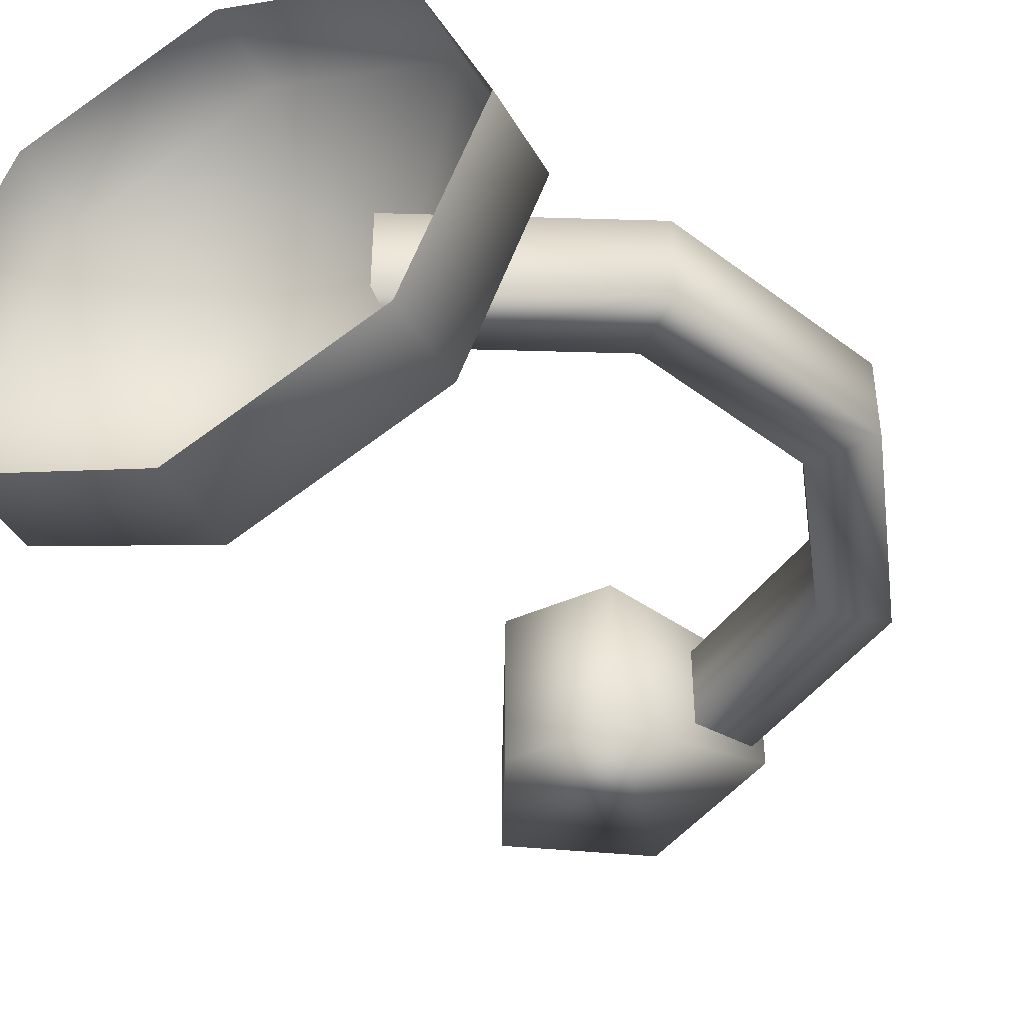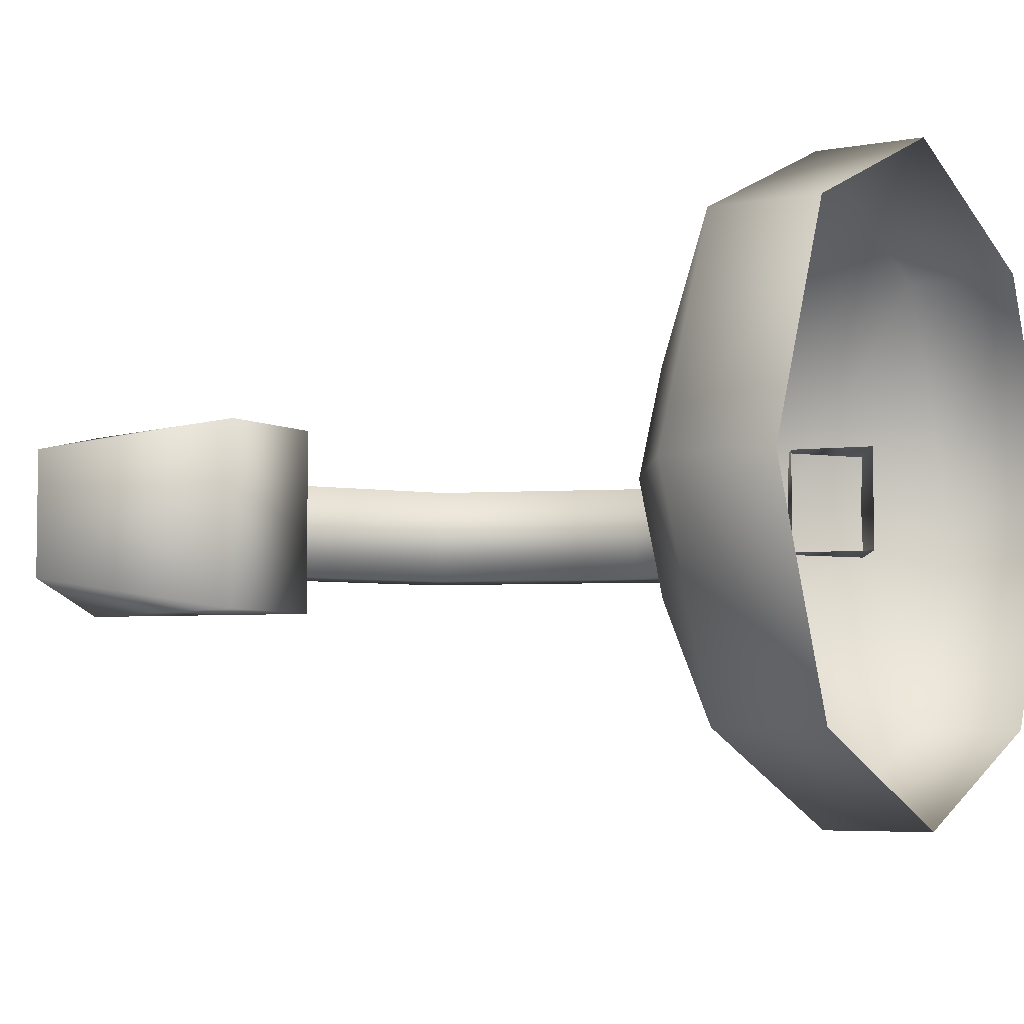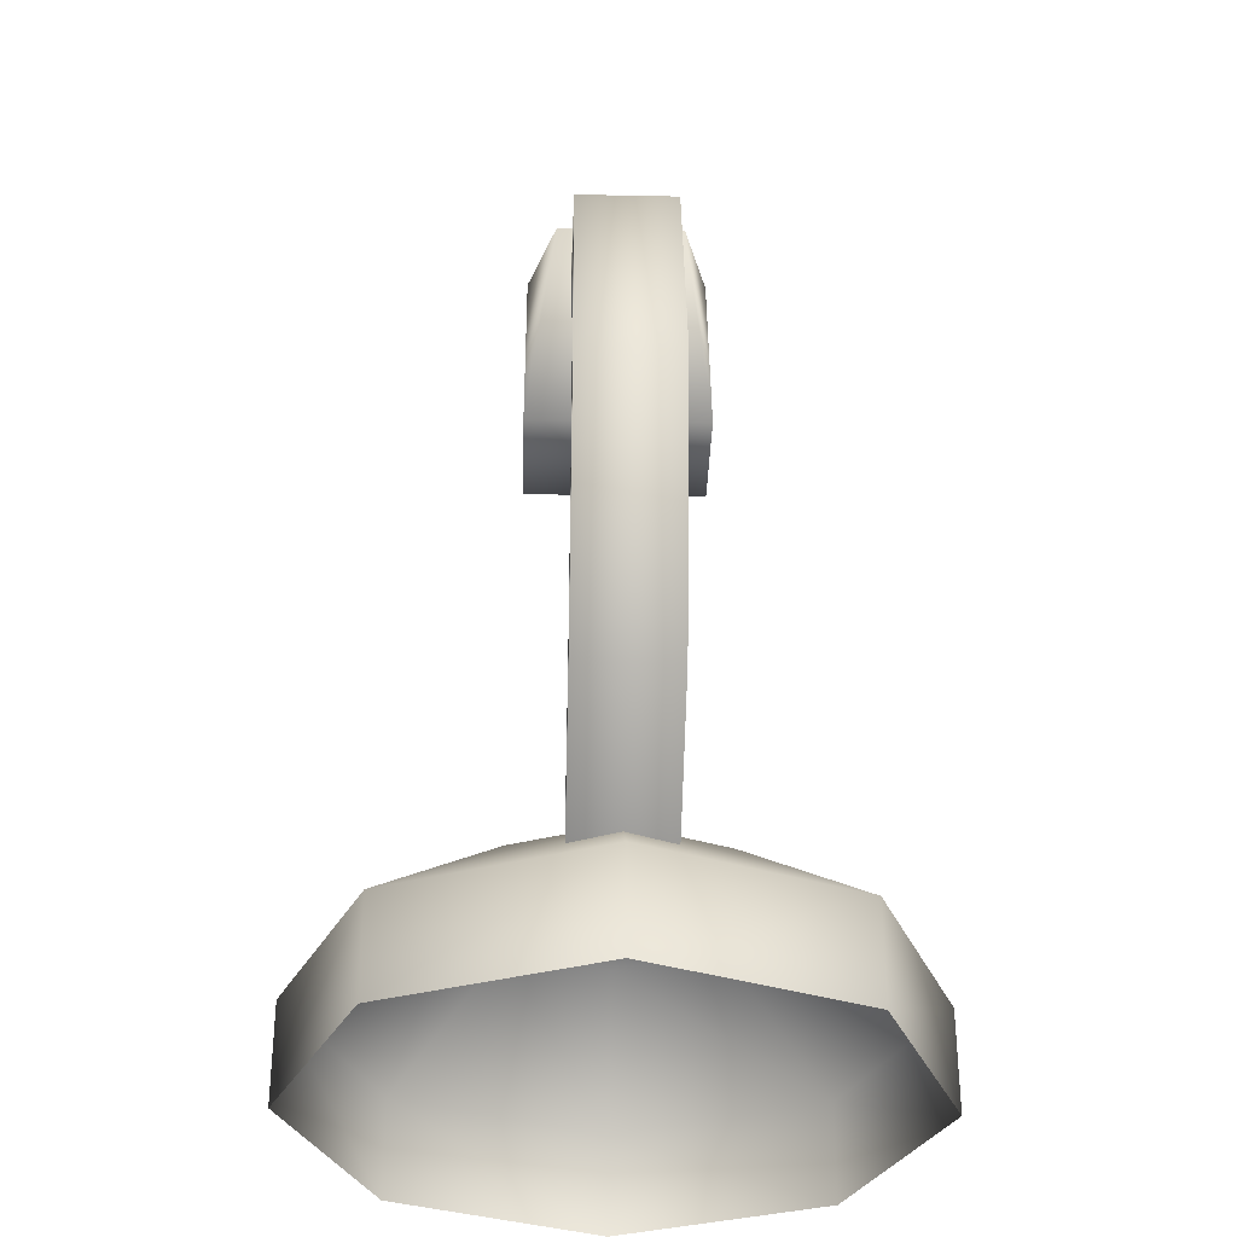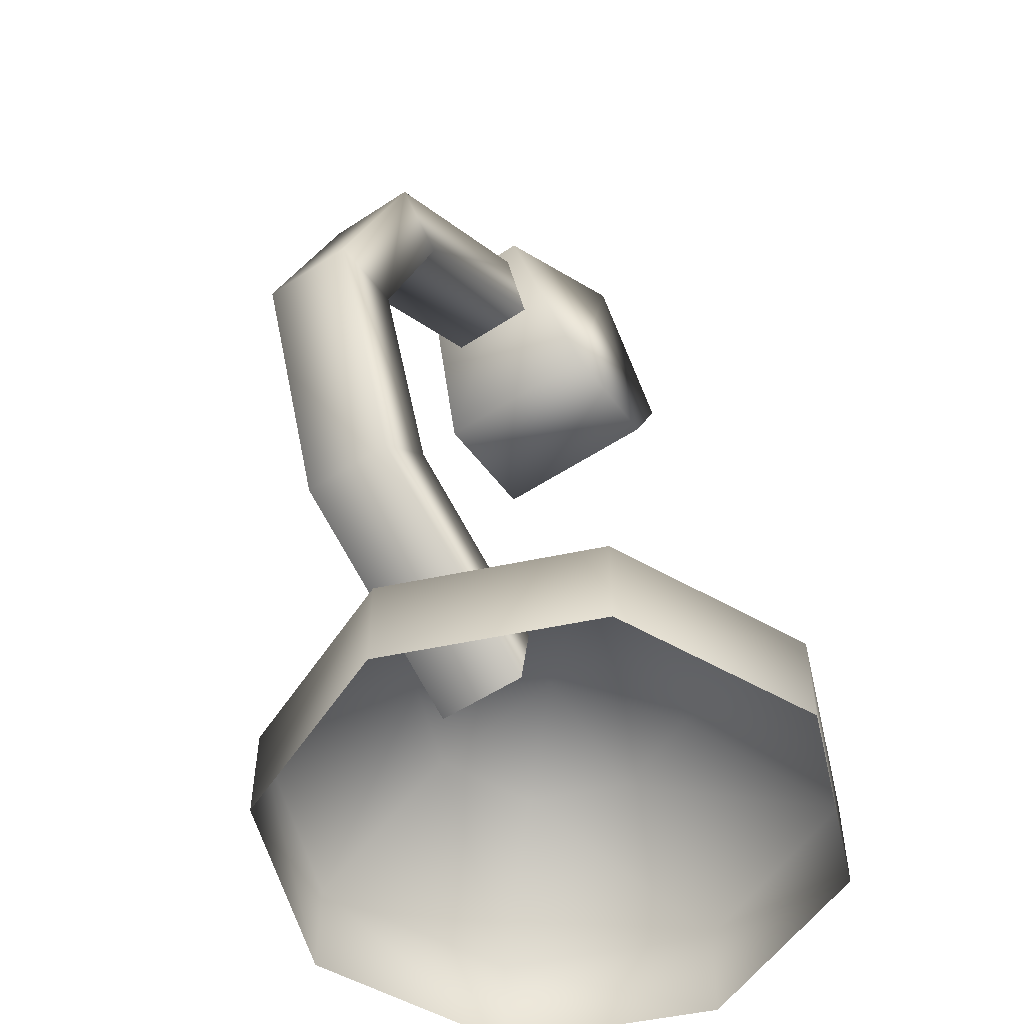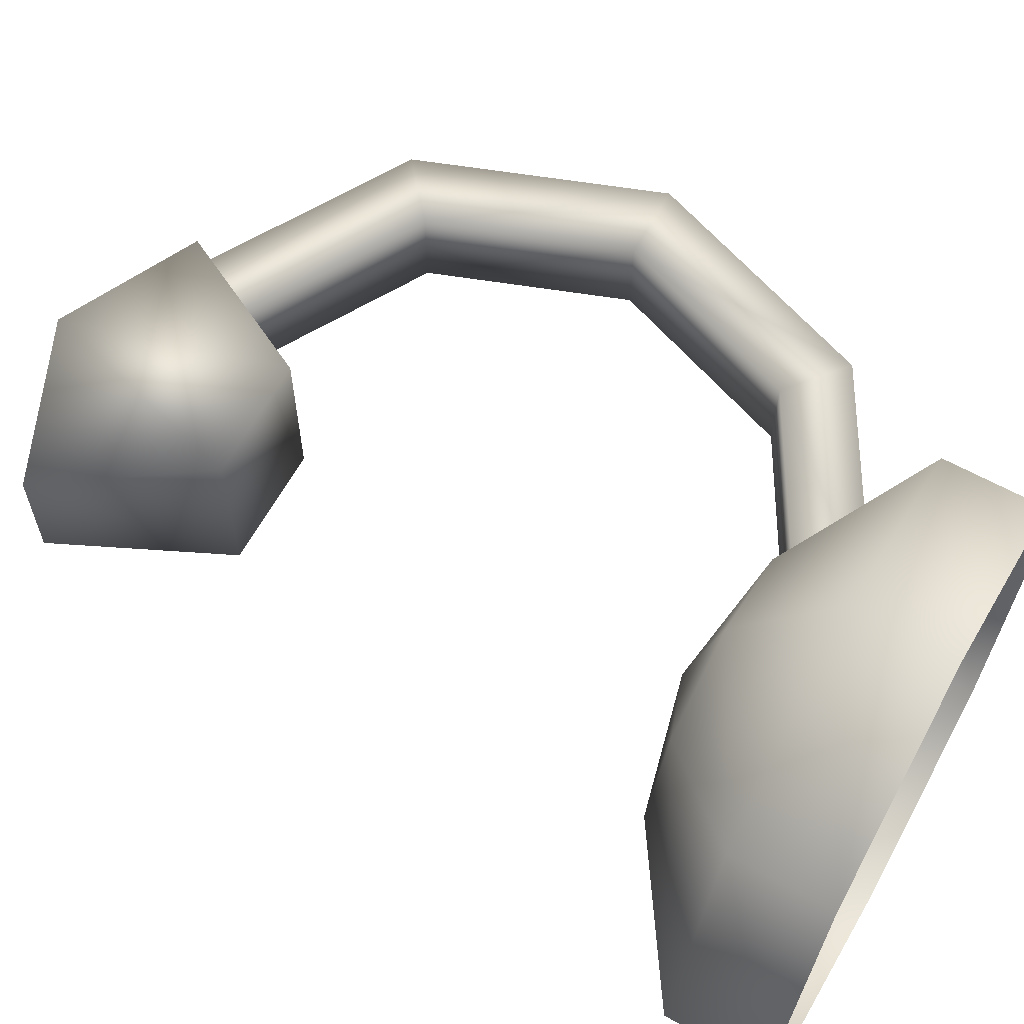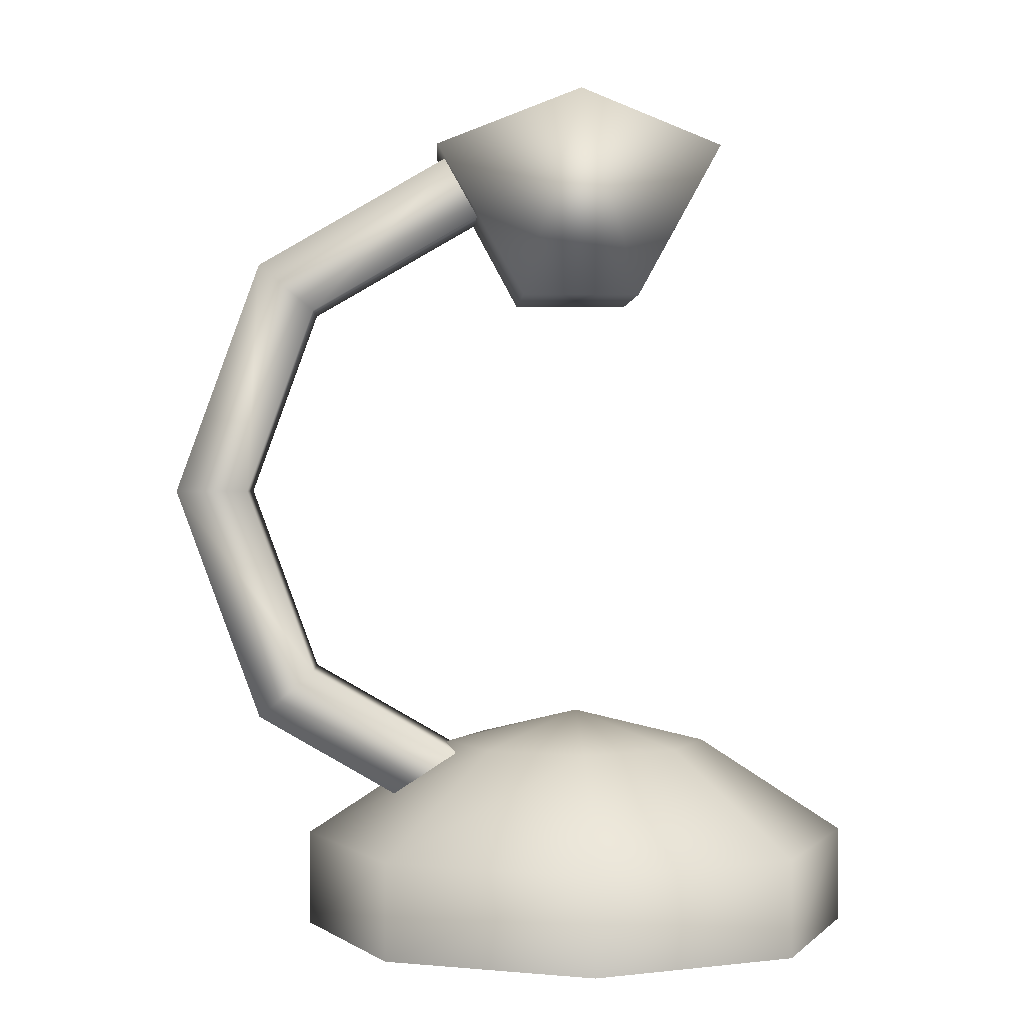
<metadata>
{"format":"obj","ext":"obj","renderer":"f3d","projection":"perspective","resolution":1024,"background":"white","views":[{"elev":-42.8,"azim":28.0,"up":"+Z"},{"elev":-5.1,"azim":-58.6,"up":"+Z"},{"elev":-33.2,"azim":88.4,"up":"+Y"},{"elev":-52.4,"azim":125.5,"up":"+Y"},{"elev":63.5,"azim":-61.0,"up":"+Z"},{"elev":0.9,"azim":177.7,"up":"+Y"}]}
</metadata>
<code>
g mesh_tamingbell_COL
v 0.4065 0.1961 -0.4065
v 0.194 0.3924 -0.194
v 1.098e-08 0.3924 -0.2744
v -6.36e-09 0.1961 -0.5748
v -0.194 0.3924 -0.194
v -0.4065 0.1961 -0.4065
v -0.2744 0.3924 5.49e-09
v -0.5748 0.1961 -2.533e-09
v -0.194 0.3924 0.194
v -0.4065 0.1961 0.4065
v 1.098e-08 0.3924 0.2744
v -6.36e-09 0.1961 0.5748
v 0.194 0.3924 0.194
v 0.4065 0.1961 0.4065
v 0.2744 0.3924 5.49e-09
v 0.5748 0.1961 -2.533e-09
v 0.194 0.3924 -0.194
v 0.4065 0.1961 -0.4065
v -6.36e-09 0.1961 -0.5748
v -6.36e-09 0 -0.5748
v 0.4065 0 -0.4065
v 0.4065 0.1961 -0.4065
v -0.4065 0.1961 -0.4065
v -0.4065 0 -0.4065
v -6.36e-09 0 -0.5748
v -6.36e-09 0.1961 -0.5748
v -0.5748 0.1961 -2.533e-09
v -0.5748 0 -2.533e-09
v -0.4065 0 -0.4065
v -0.4065 0.1961 -0.4065
v -0.4065 0.1961 0.4065
v -0.4065 0 0.4065
v -0.5748 0 -2.533e-09
v -0.5748 0.1961 -2.533e-09
v -6.36e-09 0.1961 0.5748
v -6.36e-09 0 0.5748
v -0.4065 0 0.4065
v -0.4065 0.1961 0.4065
v 0.4065 0.1961 0.4065
v 0.4065 0 0.4065
v -6.36e-09 0 0.5748
v -6.36e-09 0.1961 0.5748
v 0.5748 0.1961 -2.533e-09
v 0.5748 0 -2.533e-09
v 0.4065 0 0.4065
v 0.4065 0.1961 0.4065
v 0.4065 0.1961 -0.4065
v 0.4065 0 -0.4065
v 0.5748 0 -2.533e-09
v 0.5748 0.1961 -2.533e-09
v -0.1201 1.344 -0.1789
v -0.1201 1.344 0.1789
v 0.1201 1.344 0.1789
v 0.1201 1.344 -0.1789
v -0 1.774 -0.1789
v -0.2993 1.664 -0.1213
v 0.2993 1.664 -0.1213
v -0.2993 1.664 0.1213
v 0.2993 1.664 0.1213
v -0 1.774 0.1789
v 0.1201 1.344 0.1789
v 0.2993 1.664 -0.1213
v 0.1201 1.344 -0.1789
v -0.1201 1.344 0.1789
v -0.1201 1.344 -0.1789
v -0.2993 1.664 -0.1213
v 0.5624 1.315 -0.09204
v 0.7014 0.9328 0.09204
v 0.7014 0.9328 -0.09204
v 0.5624 1.315 0.09204
v 0.2103 1.518 -0.09204
v 0.85 0.9328 0.09204
v 0.2103 1.518 0.09204
v 0.6762 1.41 0.09204
v 0.85 0.9328 -0.09204
v 0.2361 1.664 0.09204
v 0.6762 1.41 -0.09204
v 0.7014 0.9328 -0.09204
v 0.2361 1.664 -0.09204
v 0.5624 1.315 -0.09204
v 0.2103 1.518 -0.09204
v 0.5624 0.5508 -0.09204
v 0.2103 0.3475 0.09204
v 0.2103 0.3475 -0.09204
v 0.5624 0.5508 0.09204
v 0.7014 0.9328 -0.09204
v 0.2361 0.2012 0.09204
v 0.7014 0.9328 0.09204
v 0.6762 0.4553 0.09204
v 0.2361 0.2012 -0.09204
v 0.85 0.9328 0.09204
v 0.6762 0.4553 -0.09204
v 0.2103 0.3475 -0.09204
v 0.85 0.9328 -0.09204
v 0.5624 0.5508 -0.09204
v 0.7014 0.9328 -0.09204
v 0.194 0.3924 -0.194
v -0 0.4586 0
v 1.098e-08 0.3924 -0.2744
v 0.2744 0.3924 5.49e-09
v -0.194 0.3924 -0.194
v 0.194 0.3924 0.194
v -0.2744 0.3924 5.49e-09
v 1.098e-08 0.3924 0.2744
v -0.194 0.3924 0.194
g mesh_tamingbell_COL_0
f 3 2 1
f 4 3 1
f 5 3 4
f 6 5 4
f 7 5 6
f 8 7 6
f 9 7 8
f 10 9 8
f 11 9 10
f 12 11 10
f 13 11 12
f 14 13 12
f 15 13 14
f 16 15 14
f 17 15 16
f 18 17 16
f 21 20 19
f 22 21 19
f 25 24 23
f 26 25 23
f 29 28 27
f 30 29 27
f 33 32 31
f 34 33 31
f 37 36 35
f 38 37 35
f 41 40 39
f 42 41 39
f 45 44 43
f 46 45 43
f 49 48 47
f 50 49 47
f 53 52 51
f 54 53 51
f 55 54 51
f 55 51 56
f 55 57 54
f 55 56 58
f 59 57 55
f 60 59 55
f 60 55 58
f 61 59 60
f 62 59 61
f 63 62 61
f 61 60 64
f 60 58 64
f 64 58 65
f 58 66 65
f 69 68 67
f 68 70 67
f 67 70 71
f 68 72 70
f 70 73 71
f 72 74 70
f 70 74 73
f 72 75 74
f 74 76 73
f 75 77 74
f 74 77 76
f 75 78 77
f 77 79 76
f 78 80 77
f 77 80 79
f 80 81 79
f 84 83 82
f 83 85 82
f 82 85 86
f 83 87 85
f 85 88 86
f 87 89 85
f 85 89 88
f 87 90 89
f 89 91 88
f 90 92 89
f 89 92 91
f 90 93 92
f 92 94 91
f 93 95 92
f 92 95 94
f 95 96 94
f 99 98 97
f 97 98 100
f 101 98 99
f 100 98 102
f 103 98 101
f 102 98 104
f 105 98 103
f 104 98 105

</code>
